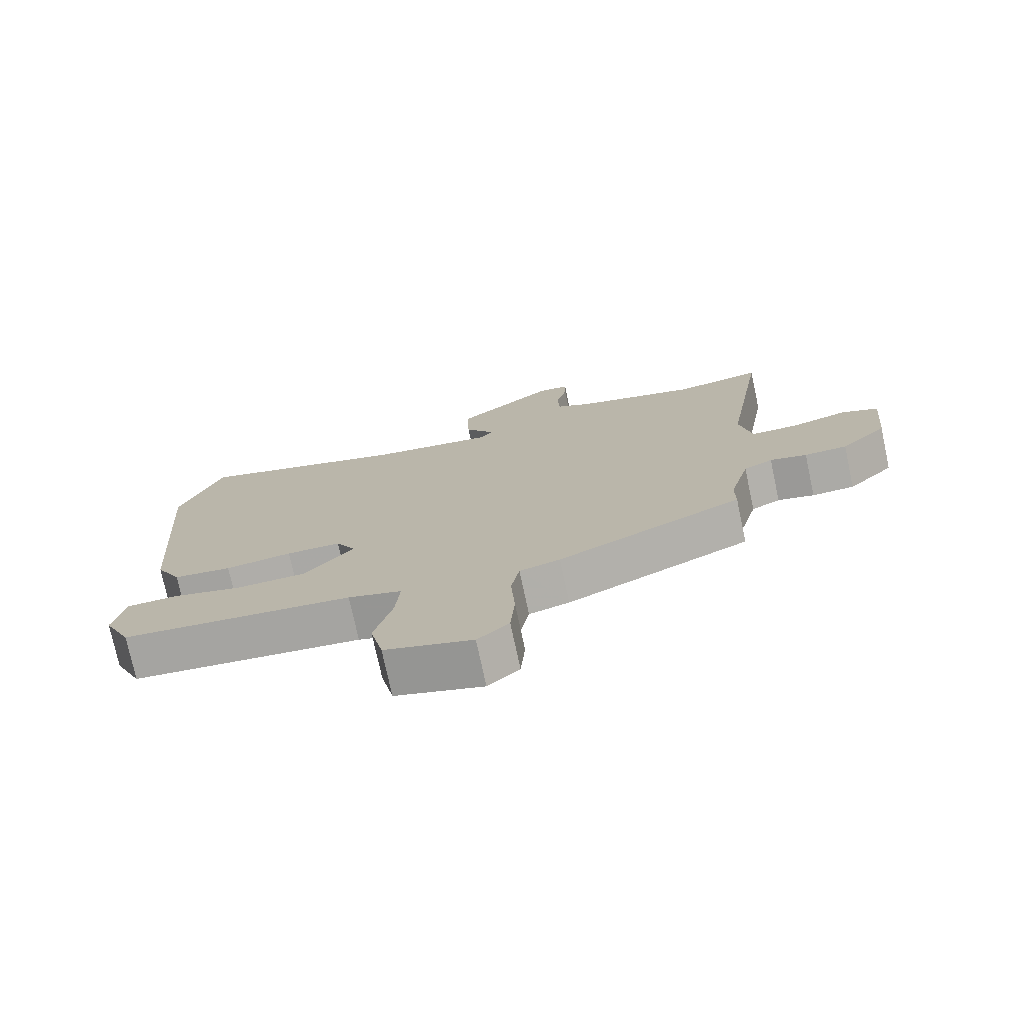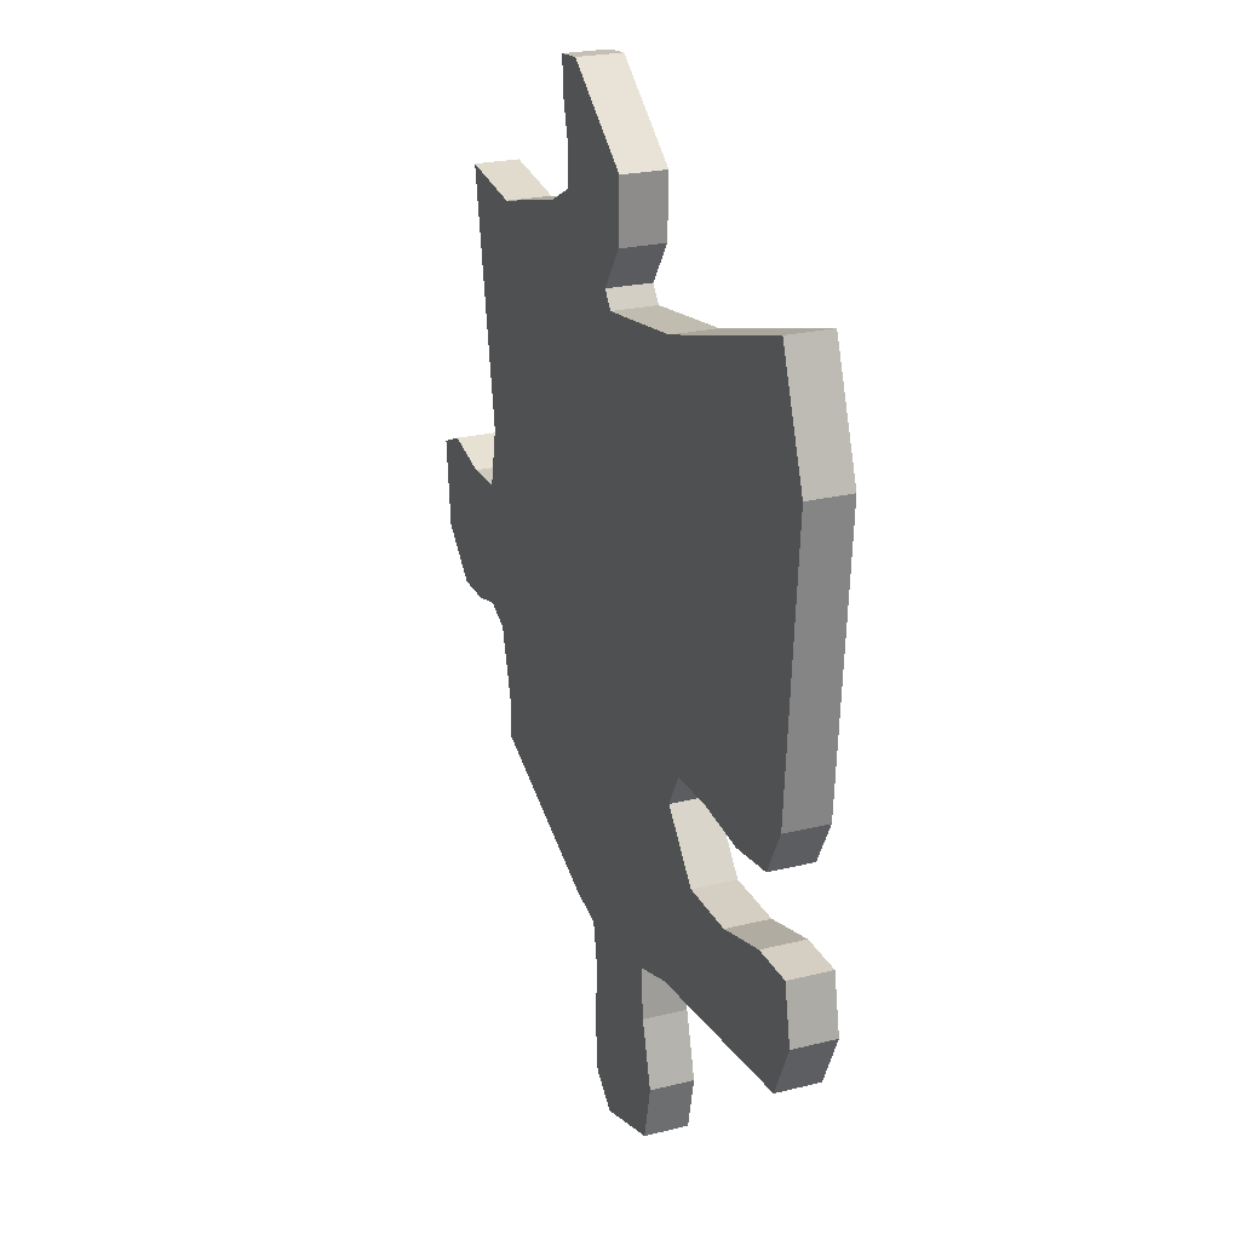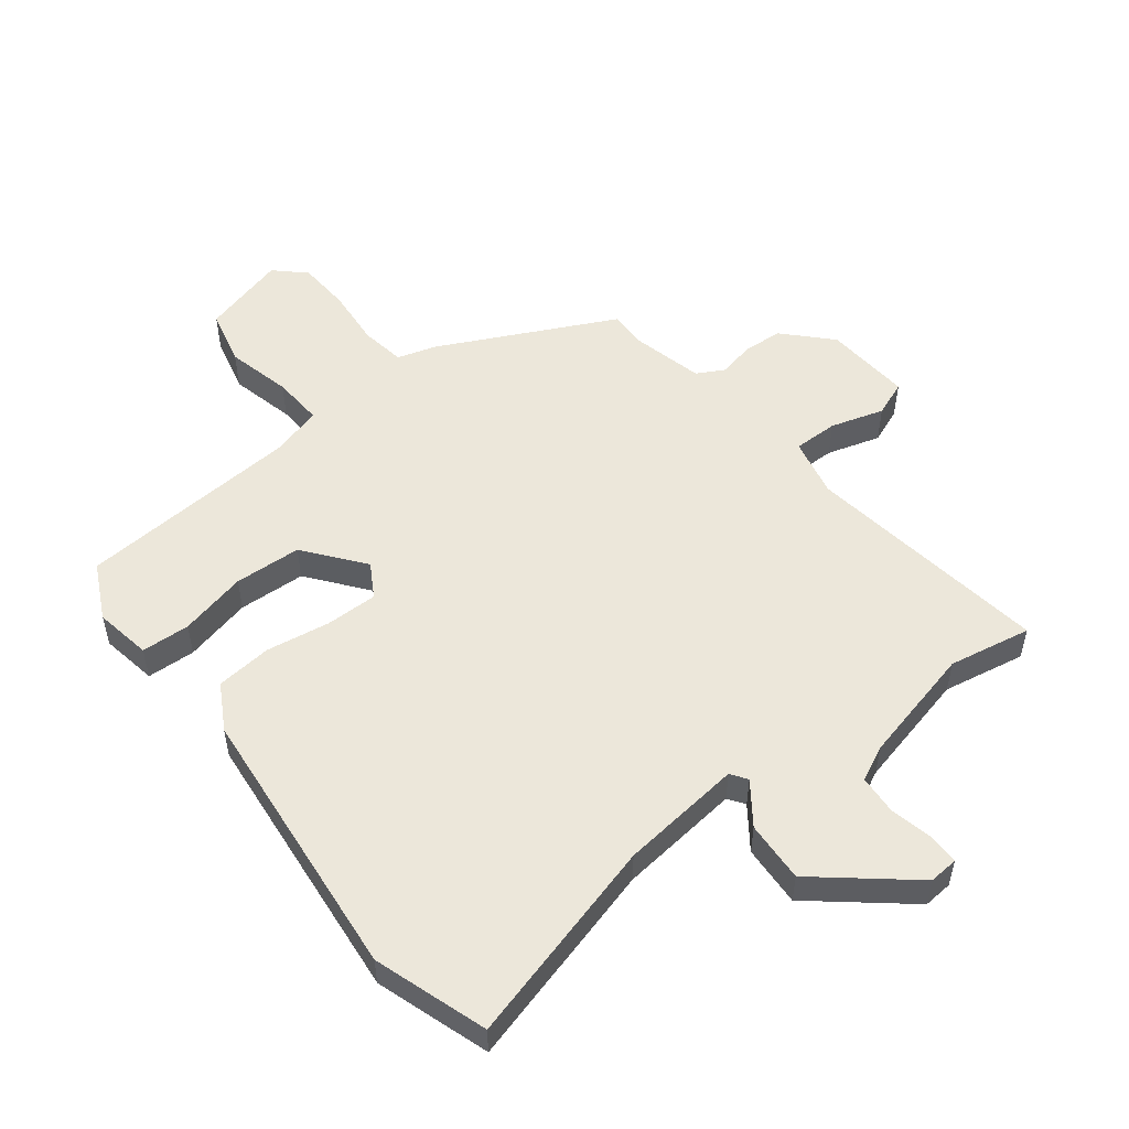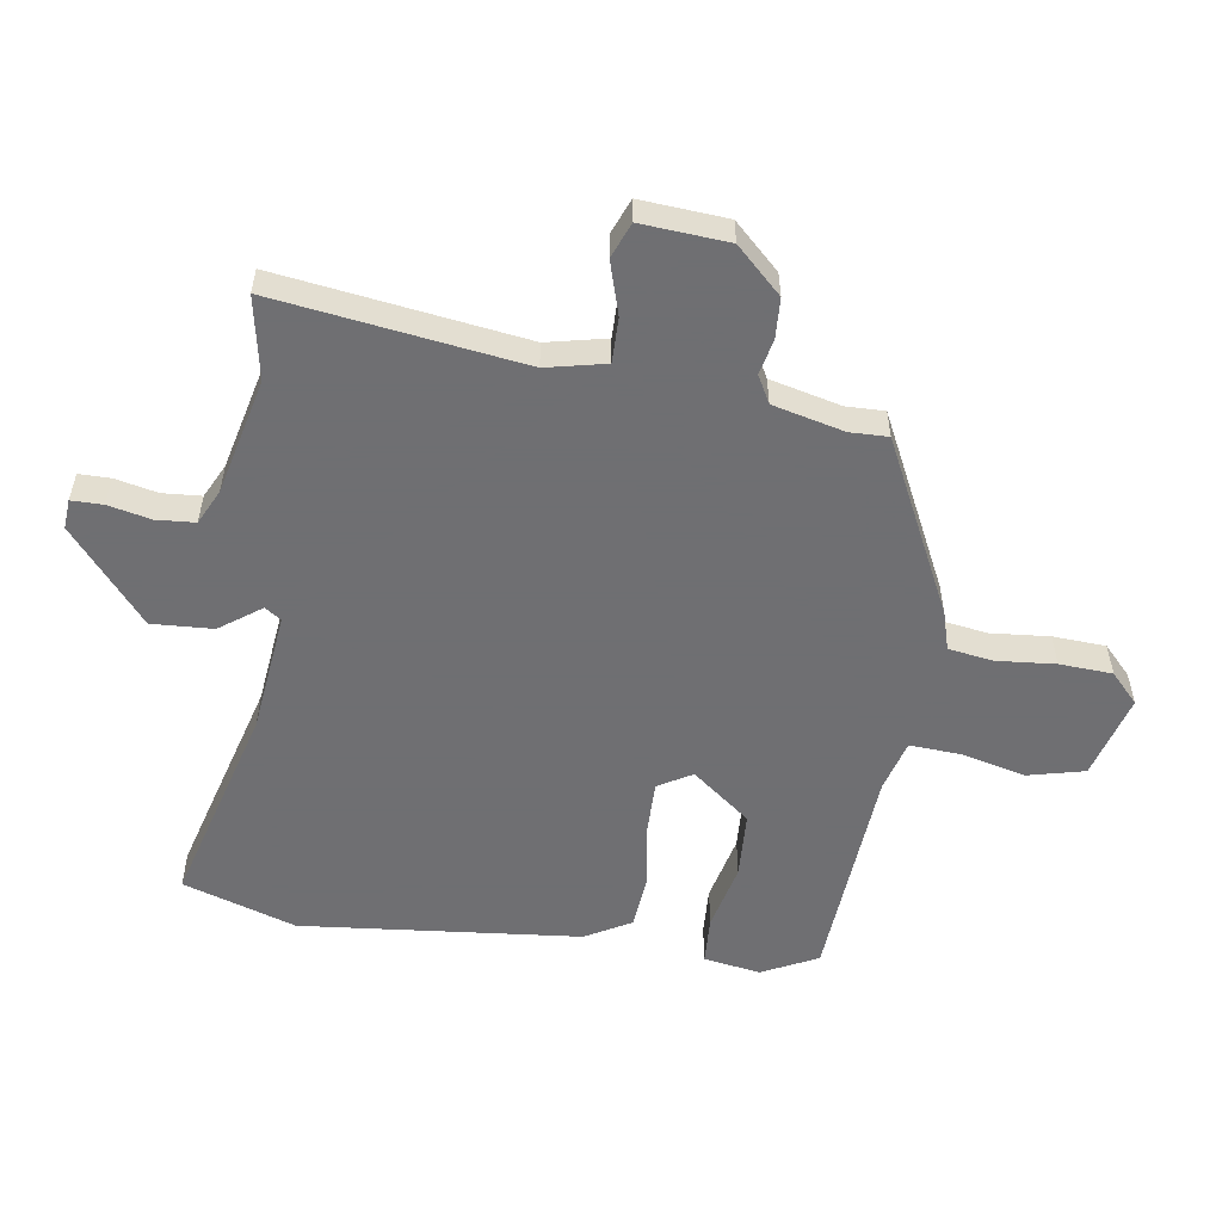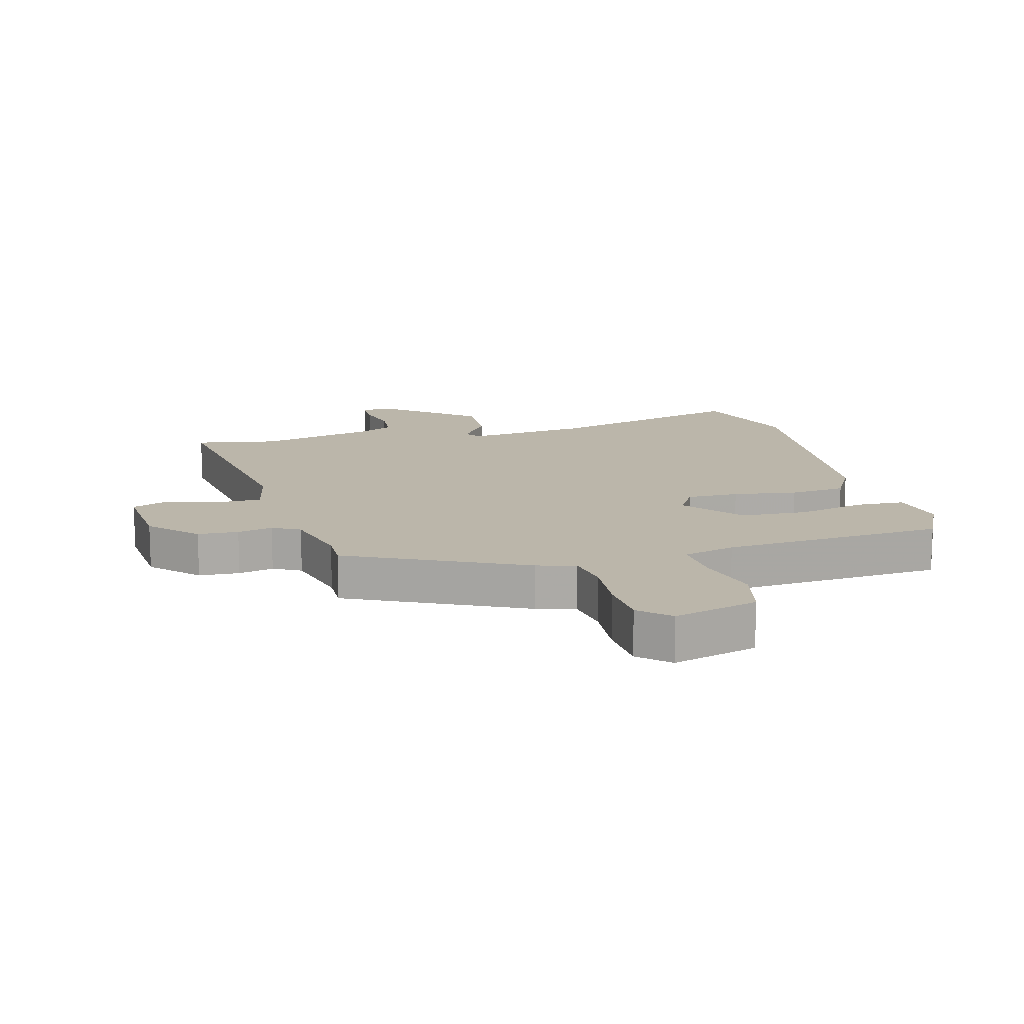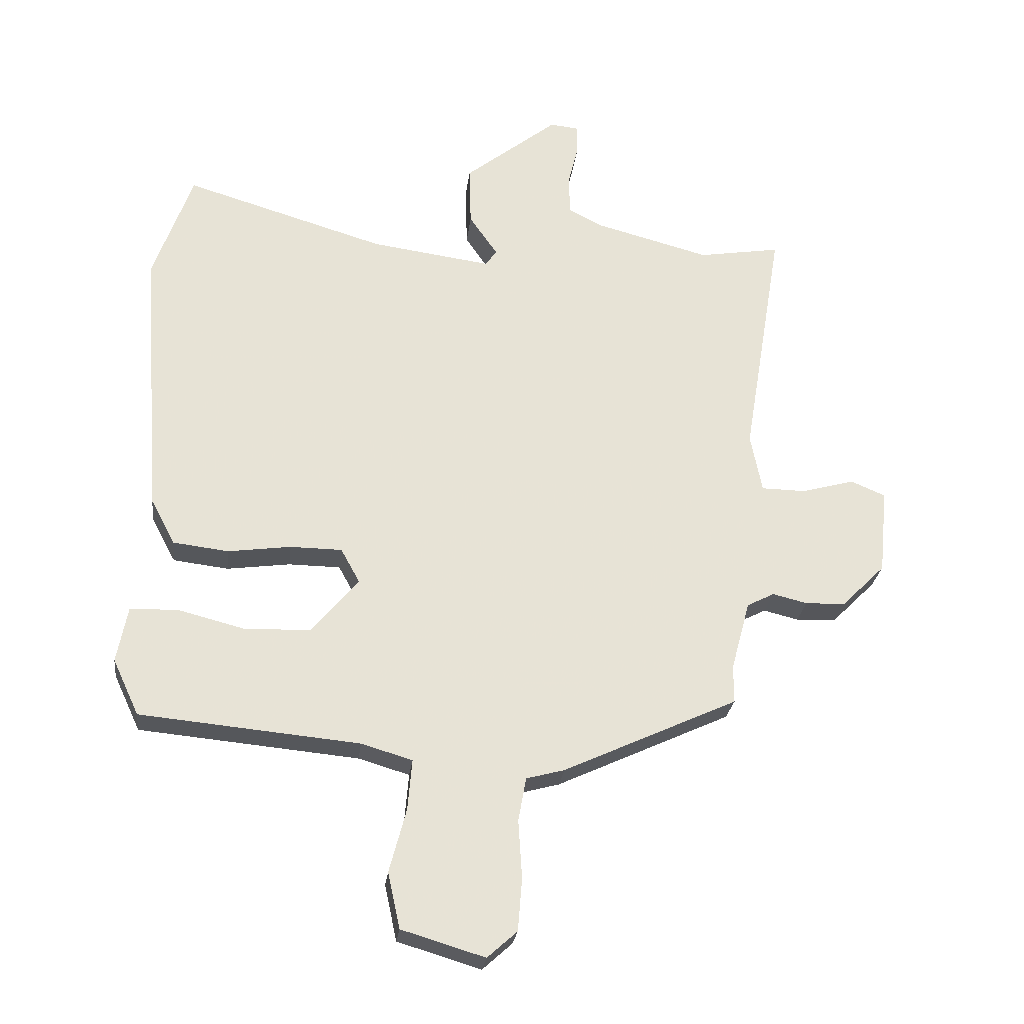
<metadata>
{"format":"obj","ext":"obj","renderer":"f3d","projection":"perspective","resolution":1024,"background":"white","views":[{"elev":-75.3,"azim":12.1,"up":"+Z"},{"elev":24.0,"azim":-112.3,"up":"+Z"},{"elev":52.9,"azim":-36.5,"up":"+Y"},{"elev":-54.7,"azim":82.8,"up":"+Y"},{"elev":13.9,"azim":166.1,"up":"+Y"},{"elev":-26.3,"azim":-6.8,"up":"+Z"}]}
</metadata>
<code>
v -0.54 0.07 0.388
v -0.475 0.07 0.571
v -0.143 0.07 0.471
v 0.055 0.07 0.444
v 0.074 0.07 0.47
v 0.027 0.07 0.538
v 0.024 0.07 0.638
v 0.178 0.07 0.76
v 0.226 0.07 0.755
v 0.225 0.07 0.704
v 0.208 0.07 0.635
v 0.211 0.07 0.572
v 0.267 0.07 0.543
v 0.456 0.07 0.493
v 0.591 0.07 0.515
v 0.525 0.07 0.116
v 0.544 0.07 0.019
v 0.617 0.07 0.018
v 0.704 0.07 0.042
v 0.761 0.07 0.018
v 0.747 0.07 -0.123
v 0.675 0.07 -0.195
v 0.609 0.07 -0.197
v 0.552 0.07 -0.183
v 0.507 0.07 -0.206
v 0.476 0.07 -0.321
v 0.476 0.07 -0.383
v 0.189 0.07 -0.516
v 0.126 0.07 -0.533
v 0.113 0.07 -0.605
v 0.119 0.07 -0.701
v 0.112 0.07 -0.787
v 0.063 0.07 -0.831
v -0.074 0.07 -0.79
v -0.094 0.07 -0.698
v -0.066 0.07 -0.593
v -0.059 0.07 -0.51
v -0.143 0.07 -0.485
v -0.504 0.07 -0.451
v -0.547 0.07 -0.359
v -0.529 0.07 -0.267
v -0.45 0.07 -0.265
v -0.341 0.07 -0.293
v -0.232 0.07 -0.29
v -0.155 0.07 -0.197
v -0.186 0.07 -0.141
v -0.271 0.07 -0.14
v -0.375 0.07 -0.154
v -0.466 0.07 -0.143
v -0.506 0.07 -0.068
v -0.54 0 0.388
v -0.475 0 0.571
v -0.143 0 0.471
v 0.055 0 0.444
v 0.074 0 0.47
v 0.027 0 0.538
v 0.024 0 0.638
v 0.178 0 0.76
v 0.226 0 0.755
v 0.225 0 0.704
v 0.208 0 0.635
v 0.211 0 0.572
v 0.267 0 0.543
v 0.456 0 0.493
v 0.591 0 0.515
v 0.525 0 0.116
v 0.544 0 0.019
v 0.617 0 0.018
v 0.704 0 0.042
v 0.761 0 0.018
v 0.747 0 -0.123
v 0.675 0 -0.195
v 0.609 0 -0.197
v 0.552 0 -0.183
v 0.507 0 -0.206
v 0.476 0 -0.321
v 0.476 0 -0.383
v 0.189 0 -0.516
v 0.126 0 -0.533
v 0.113 0 -0.605
v 0.119 0 -0.701
v 0.112 0 -0.787
v 0.063 0 -0.831
v -0.074 0 -0.79
v -0.094 0 -0.698
v -0.066 0 -0.593
v -0.059 0 -0.51
v -0.143 0 -0.485
v -0.504 0 -0.451
v -0.547 0 -0.359
v -0.529 0 -0.267
v -0.45 0 -0.265
v -0.341 0 -0.293
v -0.232 0 -0.29
v -0.155 0 -0.197
v -0.186 0 -0.141
v -0.271 0 -0.14
v -0.375 0 -0.154
v -0.466 0 -0.143
v -0.506 0 -0.068
f 47 48 49 50
f 46 47 50 1
f 40 41 42 43
f 38 39 40 43
f 37 38 43 44
f 33 34 35 36
f 33 36 37
f 30 31 32 33
f 29 30 33 37
f 26 27 28 29
f 25 26 29 37
f 21 22 23 24
f 19 20 21 24
f 18 19 24 25
f 17 18 25 37
f 14 15 16
f 13 14 16
f 12 13 16 17
f 8 9 10 11
f 8 11 12
f 5 6 7 8
f 5 8 12
f 4 5 12 17
f 46 1 2 3
f 45 46 3 4
f 37 44 45
f 4 17 37 45
f 100 99 98 97
f 51 100 97 96
f 93 92 91 90
f 93 90 89 88
f 94 93 88 87
f 86 85 84 83
f 87 86 83
f 83 82 81 80
f 87 83 80 79
f 79 78 77 76
f 87 79 76 75
f 74 73 72 71
f 74 71 70 69
f 75 74 69 68
f 87 75 68 67
f 66 65 64
f 66 64 63
f 67 66 63 62
f 61 60 59 58
f 62 61 58
f 58 57 56 55
f 62 58 55
f 67 62 55 54
f 53 52 51 96
f 54 53 96 95
f 95 94 87
f 95 87 67 54
f 1 51 52 2
f 2 52 53 3
f 3 53 54 4
f 4 54 55 5
f 5 55 56 6
f 6 56 57 7
f 7 57 58 8
f 8 58 59 9
f 9 59 60 10
f 10 60 61 11
f 11 61 62 12
f 12 62 63 13
f 13 63 64 14
f 14 64 65 15
f 15 65 66 16
f 16 66 67 17
f 17 67 68 18
f 18 68 69 19
f 19 69 70 20
f 20 70 71 21
f 21 71 72 22
f 22 72 73 23
f 23 73 74 24
f 24 74 75 25
f 25 75 76 26
f 26 76 77 27
f 27 77 78 28
f 28 78 79 29
f 29 79 80 30
f 30 80 81 31
f 31 81 82 32
f 32 82 83 33
f 33 83 84 34
f 34 84 85 35
f 35 85 86 36
f 36 86 87 37
f 37 87 88 38
f 38 88 89 39
f 39 89 90 40
f 40 90 91 41
f 41 91 92 42
f 42 92 93 43
f 43 93 94 44
f 44 94 95 45
f 45 95 96 46
f 46 96 97 47
f 47 97 98 48
f 48 98 99 49
f 49 99 100 50
f 50 100 51 1

</code>
